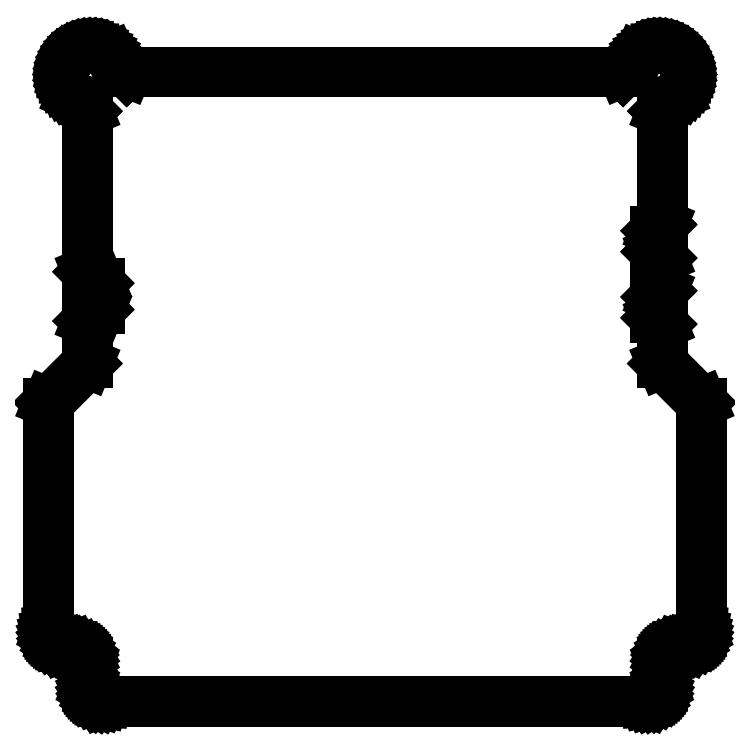
<metadata>
{"format":"dxf","ext":"dxf","renderer":"ezdxf+matplotlib","layout":"modelspace","background":"white","min_lineweight":24,"dpi":150}
</metadata>
<code>
0
SECTION
2
ENTITIES
0
LINE
8
BLACK
10
4.134
20
-7.01
11
4.124
21
-7.01
0
LINE
8
BLACK
10
4.124
20
-7.01
11
4.114
21
-7.012
0
LINE
8
BLACK
10
4.114
20
-7.012
11
4.104
21
-7.016
0
LINE
8
BLACK
10
4.104
20
-7.016
11
4.095
21
-7.02
0
LINE
8
BLACK
10
4.095
20
-7.02
11
4.087
21
-7.026
0
LINE
8
BLACK
10
4.087
20
-7.026
11
4.079
21
-7.032
0
LINE
8
BLACK
10
4.079
20
-7.032
11
4.073
21
-7.04
0
LINE
8
BLACK
10
4.073
20
-7.04
11
4.067
21
-7.048
0
LINE
8
BLACK
10
4.067
20
-7.048
11
4.063
21
-7.057
0
LINE
8
BLACK
10
4.063
20
-7.057
11
4.06
21
-7.067
0
LINE
8
BLACK
10
4.06
20
-7.067
11
4.058
21
-7.077
0
LINE
8
BLACK
10
4.058
20
-7.077
11
4.057
21
-7.086
0
LINE
8
BLACK
10
4.057
20
-7.086
11
4.057
21
-7.087
0
LINE
8
BLACK
10
4.057
20
-7.087
11
4.057
21
-7.205
0
LINE
8
BLACK
10
4.057
20
-7.205
11
4.056
21
-7.215
0
LINE
8
BLACK
10
4.056
20
-7.215
11
4.054
21
-7.226
0
LINE
8
BLACK
10
4.054
20
-7.226
11
4.051
21
-7.236
0
LINE
8
BLACK
10
4.051
20
-7.236
11
4.046
21
-7.245
0
LINE
8
BLACK
10
4.046
20
-7.245
11
4.04
21
-7.254
0
LINE
8
BLACK
10
4.04
20
-7.254
11
4.033
21
-7.262
0
LINE
8
BLACK
10
4.033
20
-7.262
11
4.026
21
-7.269
0
LINE
8
BLACK
10
4.026
20
-7.269
11
4.017
21
-7.275
0
LINE
8
BLACK
10
4.017
20
-7.275
11
4.007
21
-7.279
0
LINE
8
BLACK
10
4.007
20
-7.279
11
3.997
21
-7.283
0
LINE
8
BLACK
10
3.997
20
-7.283
11
3.987
21
-7.285
0
LINE
8
BLACK
10
3.987
20
-7.285
11
3.976
21
-7.285
0
LINE
8
BLACK
10
3.976
20
-7.285
11
1.26
21
-7.285
0
LINE
8
BLACK
10
1.26
20
-7.285
11
1.249
21
-7.285
0
LINE
8
BLACK
10
1.249
20
-7.285
11
1.239
21
-7.283
0
LINE
8
BLACK
10
1.239
20
-7.283
11
1.229
21
-7.279
0
LINE
8
BLACK
10
1.229
20
-7.279
11
1.219
21
-7.275
0
LINE
8
BLACK
10
1.219
20
-7.275
11
1.211
21
-7.269
0
LINE
8
BLACK
10
1.211
20
-7.269
11
1.203
21
-7.262
0
LINE
8
BLACK
10
1.203
20
-7.262
11
1.196
21
-7.254
0
LINE
8
BLACK
10
1.196
20
-7.254
11
1.19
21
-7.245
0
LINE
8
BLACK
10
1.19
20
-7.245
11
1.185
21
-7.236
0
LINE
8
BLACK
10
1.185
20
-7.236
11
1.182
21
-7.226
0
LINE
8
BLACK
10
1.182
20
-7.226
11
1.18
21
-7.215
0
LINE
8
BLACK
10
1.18
20
-7.215
11
1.179
21
-7.205
0
LINE
8
BLACK
10
1.179
20
-7.205
11
1.179
21
-7.205
0
LINE
8
BLACK
10
1.179
20
-7.205
11
1.179
21
-7.087
0
LINE
8
BLACK
10
1.179
20
-7.087
11
1.179
21
-7.086
0
LINE
8
BLACK
10
1.179
20
-7.086
11
1.179
21
-7.077
0
LINE
8
BLACK
10
1.179
20
-7.077
11
1.177
21
-7.067
0
LINE
8
BLACK
10
1.177
20
-7.067
11
1.173
21
-7.057
0
LINE
8
BLACK
10
1.173
20
-7.057
11
1.169
21
-7.048
0
LINE
8
BLACK
10
1.169
20
-7.048
11
1.163
21
-7.04
0
LINE
8
BLACK
10
1.163
20
-7.04
11
1.157
21
-7.032
0
LINE
8
BLACK
10
1.157
20
-7.032
11
1.149
21
-7.026
0
LINE
8
BLACK
10
1.149
20
-7.026
11
1.141
21
-7.02
0
LINE
8
BLACK
10
1.141
20
-7.02
11
1.132
21
-7.016
0
LINE
8
BLACK
10
1.132
20
-7.016
11
1.122
21
-7.012
0
LINE
8
BLACK
10
1.122
20
-7.012
11
1.112
21
-7.01
0
LINE
8
BLACK
10
1.112
20
-7.01
11
1.103
21
-7.01
0
LINE
8
BLACK
10
1.103
20
-7.01
11
1.102
21
-7.01
0
LINE
8
BLACK
10
1.102
20
-7.01
11
1.063
21
-7.01
0
LINE
8
BLACK
10
1.063
20
-7.01
11
1.052
21
-7.009
0
LINE
8
BLACK
10
1.052
20
-7.009
11
1.042
21
-7.007
0
LINE
8
BLACK
10
1.042
20
-7.007
11
1.032
21
-7.004
0
LINE
8
BLACK
10
1.032
20
-7.004
11
1.023
21
-6.999
0
LINE
8
BLACK
10
1.023
20
-6.999
11
1.014
21
-6.993
0
LINE
8
BLACK
10
1.014
20
-6.993
11
1.006
21
-6.986
0
LINE
8
BLACK
10
1.006
20
-6.986
11
0.999
21
-6.978
0
LINE
8
BLACK
10
0.999
20
-6.978
11
0.9931
21
-6.969
0
LINE
8
BLACK
10
0.9931
20
-6.969
11
0.9884
21
-6.96
0
LINE
8
BLACK
10
0.9884
20
-6.96
11
0.985
21
-6.95
0
LINE
8
BLACK
10
0.985
20
-6.95
11
0.983
21
-6.94
0
LINE
8
BLACK
10
0.983
20
-6.94
11
0.9823
21
-6.929
0
LINE
8
BLACK
10
0.9823
20
-6.929
11
0.9823
21
-5.787
0
LINE
8
BLACK
10
0.9823
20
-5.787
11
0.9829
21
-5.786
0
LINE
8
BLACK
10
0.9829
20
-5.786
11
1.179
21
-5.59
0
LINE
8
BLACK
10
1.179
20
-5.59
11
1.179
21
-5.38
0
LINE
8
BLACK
10
1.179
20
-5.38
11
1.18
21
-5.379
0
LINE
8
BLACK
10
1.18
20
-5.379
11
1.238
21
-5.32
0
LINE
8
BLACK
10
1.238
20
-5.32
11
1.238
21
-5.192
0
LINE
8
BLACK
10
1.238
20
-5.192
11
1.18
21
-5.133
0
LINE
8
BLACK
10
1.18
20
-5.133
11
1.179
21
-5.132
0
LINE
8
BLACK
10
1.179
20
-5.132
11
1.179
21
-4.332
0
LINE
8
BLACK
10
1.179
20
-4.332
11
1.101
21
-4.253
0
LINE
8
BLACK
10
1.101
20
-4.253
11
1.091
21
-4.243
0
LINE
8
BLACK
10
1.091
20
-4.243
11
1.083
21
-4.231
0
LINE
8
BLACK
10
1.083
20
-4.231
11
1.076
21
-4.219
0
LINE
8
BLACK
10
1.076
20
-4.219
11
1.07
21
-4.206
0
LINE
8
BLACK
10
1.07
20
-4.206
11
1.065
21
-4.192
0
LINE
8
BLACK
10
1.065
20
-4.192
11
1.062
21
-4.178
0
LINE
8
BLACK
10
1.062
20
-4.178
11
1.06
21
-4.164
0
LINE
8
BLACK
10
1.06
20
-4.164
11
1.06
21
-4.15
0
LINE
8
BLACK
10
1.06
20
-4.15
11
1.061
21
-4.136
0
LINE
8
BLACK
10
1.061
20
-4.136
11
1.063
21
-4.122
0
LINE
8
BLACK
10
1.063
20
-4.122
11
1.067
21
-4.108
0
LINE
8
BLACK
10
1.067
20
-4.108
11
1.073
21
-4.095
0
LINE
8
BLACK
10
1.073
20
-4.095
11
1.079
21
-4.082
0
LINE
8
BLACK
10
1.079
20
-4.082
11
1.087
21
-4.07
0
LINE
8
BLACK
10
1.087
20
-4.07
11
1.096
21
-4.059
0
LINE
8
BLACK
10
1.096
20
-4.059
11
1.106
21
-4.049
0
LINE
8
BLACK
10
1.106
20
-4.049
11
1.117
21
-4.04
0
LINE
8
BLACK
10
1.117
20
-4.04
11
1.129
21
-4.032
0
LINE
8
BLACK
10
1.129
20
-4.032
11
1.142
21
-4.025
0
LINE
8
BLACK
10
1.142
20
-4.025
11
1.155
21
-4.02
0
LINE
8
BLACK
10
1.155
20
-4.02
11
1.169
21
-4.016
0
LINE
8
BLACK
10
1.169
20
-4.016
11
1.183
21
-4.014
0
LINE
8
BLACK
10
1.183
20
-4.014
11
1.197
21
-4.012
0
LINE
8
BLACK
10
1.197
20
-4.012
11
1.212
21
-4.013
0
LINE
8
BLACK
10
1.212
20
-4.013
11
1.226
21
-4.015
0
LINE
8
BLACK
10
1.226
20
-4.015
11
1.24
21
-4.018
0
LINE
8
BLACK
10
1.24
20
-4.018
11
1.253
21
-4.022
0
LINE
8
BLACK
10
1.253
20
-4.022
11
1.266
21
-4.028
0
LINE
8
BLACK
10
1.266
20
-4.028
11
1.278
21
-4.036
0
LINE
8
BLACK
10
1.278
20
-4.036
11
1.29
21
-4.044
0
LINE
8
BLACK
10
1.29
20
-4.044
11
1.301
21
-4.054
0
LINE
8
BLACK
10
1.301
20
-4.054
11
1.379
21
-4.132
0
LINE
8
BLACK
10
1.379
20
-4.132
11
3.857
21
-4.132
0
LINE
8
BLACK
10
3.857
20
-4.132
11
3.936
21
-4.054
0
LINE
8
BLACK
10
3.936
20
-4.054
11
3.946
21
-4.044
0
LINE
8
BLACK
10
3.946
20
-4.044
11
3.958
21
-4.036
0
LINE
8
BLACK
10
3.958
20
-4.036
11
3.97
21
-4.028
0
LINE
8
BLACK
10
3.97
20
-4.028
11
3.983
21
-4.022
0
LINE
8
BLACK
10
3.983
20
-4.022
11
3.997
21
-4.018
0
LINE
8
BLACK
10
3.997
20
-4.018
11
4.011
21
-4.015
0
LINE
8
BLACK
10
4.011
20
-4.015
11
4.025
21
-4.013
0
LINE
8
BLACK
10
4.025
20
-4.013
11
4.039
21
-4.012
0
LINE
8
BLACK
10
4.039
20
-4.012
11
4.053
21
-4.014
0
LINE
8
BLACK
10
4.053
20
-4.014
11
4.067
21
-4.016
0
LINE
8
BLACK
10
4.067
20
-4.016
11
4.081
21
-4.02
0
LINE
8
BLACK
10
4.081
20
-4.02
11
4.094
21
-4.025
0
LINE
8
BLACK
10
4.094
20
-4.025
11
4.107
21
-4.032
0
LINE
8
BLACK
10
4.107
20
-4.032
11
4.119
21
-4.04
0
LINE
8
BLACK
10
4.119
20
-4.04
11
4.13
21
-4.049
0
LINE
8
BLACK
10
4.13
20
-4.049
11
4.14
21
-4.059
0
LINE
8
BLACK
10
4.14
20
-4.059
11
4.149
21
-4.07
0
LINE
8
BLACK
10
4.149
20
-4.07
11
4.157
21
-4.082
0
LINE
8
BLACK
10
4.157
20
-4.082
11
4.164
21
-4.095
0
LINE
8
BLACK
10
4.164
20
-4.095
11
4.169
21
-4.108
0
LINE
8
BLACK
10
4.169
20
-4.108
11
4.173
21
-4.122
0
LINE
8
BLACK
10
4.173
20
-4.122
11
4.175
21
-4.136
0
LINE
8
BLACK
10
4.175
20
-4.136
11
4.177
21
-4.15
0
LINE
8
BLACK
10
4.177
20
-4.15
11
4.176
21
-4.164
0
LINE
8
BLACK
10
4.176
20
-4.164
11
4.174
21
-4.178
0
LINE
8
BLACK
10
4.174
20
-4.178
11
4.171
21
-4.192
0
LINE
8
BLACK
10
4.171
20
-4.192
11
4.167
21
-4.206
0
LINE
8
BLACK
10
4.167
20
-4.206
11
4.161
21
-4.219
0
LINE
8
BLACK
10
4.161
20
-4.219
11
4.153
21
-4.231
0
LINE
8
BLACK
10
4.153
20
-4.231
11
4.145
21
-4.243
0
LINE
8
BLACK
10
4.145
20
-4.243
11
4.135
21
-4.253
0
LINE
8
BLACK
10
4.135
20
-4.253
11
4.057
21
-4.332
0
LINE
8
BLACK
10
4.057
20
-4.332
11
4.057
21
-4.896
0
LINE
8
BLACK
10
4.057
20
-4.896
11
4.057
21
-4.897
0
LINE
8
BLACK
10
4.057
20
-4.897
11
4.024
21
-4.93
0
LINE
8
BLACK
10
4.024
20
-4.93
11
4.024
21
-5.031
0
LINE
8
BLACK
10
4.024
20
-5.031
11
4.057
21
-5.064
0
LINE
8
BLACK
10
4.057
20
-5.064
11
4.057
21
-5.065
0
LINE
8
BLACK
10
4.057
20
-5.065
11
4.057
21
-5.226
0
LINE
8
BLACK
10
4.057
20
-5.226
11
4.057
21
-5.228
0
LINE
8
BLACK
10
4.057
20
-5.228
11
4.024
21
-5.261
0
LINE
8
BLACK
10
4.024
20
-5.261
11
4.024
21
-5.361
0
LINE
8
BLACK
10
4.024
20
-5.361
11
4.057
21
-5.394
0
LINE
8
BLACK
10
4.057
20
-5.394
11
4.057
21
-5.396
0
LINE
8
BLACK
10
4.057
20
-5.396
11
4.057
21
-5.59
0
LINE
8
BLACK
10
4.057
20
-5.59
11
4.253
21
-5.786
0
LINE
8
BLACK
10
4.253
20
-5.786
11
4.254
21
-5.787
0
LINE
8
BLACK
10
4.254
20
-5.787
11
4.254
21
-6.929
0
LINE
8
BLACK
10
4.254
20
-6.929
11
4.253
21
-6.94
0
LINE
8
BLACK
10
4.253
20
-6.94
11
4.251
21
-6.95
0
LINE
8
BLACK
10
4.251
20
-6.95
11
4.248
21
-6.96
0
LINE
8
BLACK
10
4.248
20
-6.96
11
4.243
21
-6.969
0
LINE
8
BLACK
10
4.243
20
-6.969
11
4.237
21
-6.978
0
LINE
8
BLACK
10
4.237
20
-6.978
11
4.23
21
-6.986
0
LINE
8
BLACK
10
4.23
20
-6.986
11
4.222
21
-6.993
0
LINE
8
BLACK
10
4.222
20
-6.993
11
4.214
21
-6.999
0
LINE
8
BLACK
10
4.214
20
-6.999
11
4.204
21
-7.004
0
LINE
8
BLACK
10
4.204
20
-7.004
11
4.194
21
-7.007
0
LINE
8
BLACK
10
4.194
20
-7.007
11
4.184
21
-7.009
0
LINE
8
BLACK
10
4.184
20
-7.009
11
4.173
21
-7.01
0
LINE
8
BLACK
10
4.173
20
-7.01
11
4.134
21
-7.01
0
LINE
8
BLACK
10
4.134
20
-7.01
11
4.134
21
-7.01
0
LINE
8
BLACK
10
3.986
20
-7.281
11
3.996
21
-7.279
0
LINE
8
BLACK
10
3.996
20
-7.279
11
4.006
21
-7.276
0
LINE
8
BLACK
10
4.006
20
-7.276
11
4.015
21
-7.271
0
LINE
8
BLACK
10
4.015
20
-7.271
11
4.023
21
-7.266
0
LINE
8
BLACK
10
4.023
20
-7.266
11
4.031
21
-7.259
0
LINE
8
BLACK
10
4.031
20
-7.259
11
4.037
21
-7.252
0
LINE
8
BLACK
10
4.037
20
-7.252
11
4.043
21
-7.243
0
LINE
8
BLACK
10
4.043
20
-7.243
11
4.047
21
-7.234
0
LINE
8
BLACK
10
4.047
20
-7.234
11
4.051
21
-7.225
0
LINE
8
BLACK
10
4.051
20
-7.225
11
4.053
21
-7.215
0
LINE
8
BLACK
10
4.053
20
-7.215
11
4.053
21
-7.205
0
LINE
8
BLACK
10
4.053
20
-7.205
11
4.053
21
-7.205
0
LINE
8
BLACK
10
4.053
20
-7.205
11
4.053
21
-7.087
0
LINE
8
BLACK
10
4.053
20
-7.087
11
4.054
21
-7.076
0
LINE
8
BLACK
10
4.054
20
-7.076
11
4.056
21
-7.066
0
LINE
8
BLACK
10
4.056
20
-7.066
11
4.059
21
-7.056
0
LINE
8
BLACK
10
4.059
20
-7.056
11
4.064
21
-7.046
0
LINE
8
BLACK
10
4.064
20
-7.046
11
4.07
21
-7.037
0
LINE
8
BLACK
10
4.07
20
-7.037
11
4.077
21
-7.03
0
LINE
8
BLACK
10
4.077
20
-7.03
11
4.085
21
-7.023
0
LINE
8
BLACK
10
4.085
20
-7.023
11
4.093
21
-7.017
0
LINE
8
BLACK
10
4.093
20
-7.017
11
4.103
21
-7.012
0
LINE
8
BLACK
10
4.103
20
-7.012
11
4.113
21
-7.009
0
LINE
8
BLACK
10
4.113
20
-7.009
11
4.123
21
-7.007
0
LINE
8
BLACK
10
4.123
20
-7.007
11
4.134
21
-7.006
0
LINE
8
BLACK
10
4.134
20
-7.006
11
4.173
21
-7.006
0
LINE
8
BLACK
10
4.173
20
-7.006
11
4.174
21
-7.006
0
LINE
8
BLACK
10
4.174
20
-7.006
11
4.183
21
-7.005
0
LINE
8
BLACK
10
4.183
20
-7.005
11
4.193
21
-7.003
0
LINE
8
BLACK
10
4.193
20
-7.003
11
4.203
21
-7
0
LINE
8
BLACK
10
4.203
20
-7
11
4.212
21
-6.996
0
LINE
8
BLACK
10
4.212
20
-6.996
11
4.22
21
-6.99
0
LINE
8
BLACK
10
4.22
20
-6.99
11
4.228
21
-6.984
0
LINE
8
BLACK
10
4.228
20
-6.984
11
4.234
21
-6.976
0
LINE
8
BLACK
10
4.234
20
-6.976
11
4.24
21
-6.968
0
LINE
8
BLACK
10
4.24
20
-6.968
11
4.244
21
-6.959
0
LINE
8
BLACK
10
4.244
20
-6.959
11
4.248
21
-6.949
0
LINE
8
BLACK
10
4.248
20
-6.949
11
4.25
21
-6.939
0
LINE
8
BLACK
10
4.25
20
-6.939
11
4.25
21
-6.929
0
LINE
8
BLACK
10
4.25
20
-6.929
11
4.25
21
-6.929
0
LINE
8
BLACK
10
4.25
20
-6.929
11
4.25
21
-5.788
0
LINE
8
BLACK
10
4.25
20
-5.788
11
4.054
21
-5.592
0
LINE
8
BLACK
10
4.054
20
-5.592
11
4.053
21
-5.591
0
LINE
8
BLACK
10
4.053
20
-5.591
11
4.053
21
-5.396
0
LINE
8
BLACK
10
4.053
20
-5.396
11
4.02
21
-5.364
0
LINE
8
BLACK
10
4.02
20
-5.364
11
4.02
21
-5.362
0
LINE
8
BLACK
10
4.02
20
-5.362
11
4.02
21
-5.26
0
LINE
8
BLACK
10
4.02
20
-5.26
11
4.02
21
-5.258
0
LINE
8
BLACK
10
4.02
20
-5.258
11
4.053
21
-5.226
0
LINE
8
BLACK
10
4.053
20
-5.226
11
4.053
21
-5.066
0
LINE
8
BLACK
10
4.053
20
-5.066
11
4.02
21
-5.033
0
LINE
8
BLACK
10
4.02
20
-5.033
11
4.02
21
-5.032
0
LINE
8
BLACK
10
4.02
20
-5.032
11
4.02
21
-4.929
0
LINE
8
BLACK
10
4.02
20
-4.929
11
4.02
21
-4.928
0
LINE
8
BLACK
10
4.02
20
-4.928
11
4.053
21
-4.895
0
LINE
8
BLACK
10
4.053
20
-4.895
11
4.053
21
-4.331
0
LINE
8
BLACK
10
4.053
20
-4.331
11
4.054
21
-4.329
0
LINE
8
BLACK
10
4.054
20
-4.329
11
4.132
21
-4.251
0
LINE
8
BLACK
10
4.132
20
-4.251
11
4.133
21
-4.25
0
LINE
8
BLACK
10
4.133
20
-4.25
11
4.142
21
-4.24
0
LINE
8
BLACK
10
4.142
20
-4.24
11
4.151
21
-4.228
0
LINE
8
BLACK
10
4.151
20
-4.228
11
4.158
21
-4.216
0
LINE
8
BLACK
10
4.158
20
-4.216
11
4.164
21
-4.203
0
LINE
8
BLACK
10
4.164
20
-4.203
11
4.168
21
-4.189
0
LINE
8
BLACK
10
4.168
20
-4.189
11
4.171
21
-4.175
0
LINE
8
BLACK
10
4.171
20
-4.175
11
4.173
21
-4.161
0
LINE
8
BLACK
10
4.173
20
-4.161
11
4.173
21
-4.146
0
LINE
8
BLACK
10
4.173
20
-4.146
11
4.171
21
-4.132
0
LINE
8
BLACK
10
4.171
20
-4.132
11
4.168
21
-4.118
0
LINE
8
BLACK
10
4.168
20
-4.118
11
4.164
21
-4.104
0
LINE
8
BLACK
10
4.164
20
-4.104
11
4.158
21
-4.091
0
LINE
8
BLACK
10
4.158
20
-4.091
11
4.151
21
-4.079
0
LINE
8
BLACK
10
4.151
20
-4.079
11
4.142
21
-4.067
0
LINE
8
BLACK
10
4.142
20
-4.067
11
4.133
21
-4.056
0
LINE
8
BLACK
10
4.133
20
-4.056
11
4.122
21
-4.047
0
LINE
8
BLACK
10
4.122
20
-4.047
11
4.11
21
-4.038
0
LINE
8
BLACK
10
4.11
20
-4.038
11
4.098
21
-4.031
0
LINE
8
BLACK
10
4.098
20
-4.031
11
4.085
21
-4.025
0
LINE
8
BLACK
10
4.085
20
-4.025
11
4.071
21
-4.021
0
LINE
8
BLACK
10
4.071
20
-4.021
11
4.057
21
-4.018
0
LINE
8
BLACK
10
4.057
20
-4.018
11
4.043
21
-4.016
0
LINE
8
BLACK
10
4.043
20
-4.016
11
4.028
21
-4.016
0
LINE
8
BLACK
10
4.028
20
-4.016
11
4.014
21
-4.018
0
LINE
8
BLACK
10
4.014
20
-4.018
11
4
21
-4.021
0
LINE
8
BLACK
10
4
20
-4.021
11
3.986
21
-4.025
0
LINE
8
BLACK
10
3.986
20
-4.025
11
3.973
21
-4.031
0
LINE
8
BLACK
10
3.973
20
-4.031
11
3.961
21
-4.038
0
LINE
8
BLACK
10
3.961
20
-4.038
11
3.949
21
-4.047
0
LINE
8
BLACK
10
3.949
20
-4.047
11
3.939
21
-4.056
0
LINE
8
BLACK
10
3.939
20
-4.056
11
3.938
21
-4.057
0
LINE
8
BLACK
10
3.938
20
-4.057
11
3.86
21
-4.135
0
LINE
8
BLACK
10
3.86
20
-4.135
11
3.858
21
-4.136
0
LINE
8
BLACK
10
3.858
20
-4.136
11
1.378
21
-4.136
0
LINE
8
BLACK
10
1.378
20
-4.136
11
1.377
21
-4.135
0
LINE
8
BLACK
10
1.377
20
-4.135
11
1.298
21
-4.057
0
LINE
8
BLACK
10
1.298
20
-4.057
11
1.298
21
-4.056
0
LINE
8
BLACK
10
1.298
20
-4.056
11
1.287
21
-4.047
0
LINE
8
BLACK
10
1.287
20
-4.047
11
1.276
21
-4.038
0
LINE
8
BLACK
10
1.276
20
-4.038
11
1.263
21
-4.031
0
LINE
8
BLACK
10
1.263
20
-4.031
11
1.25
21
-4.025
0
LINE
8
BLACK
10
1.25
20
-4.025
11
1.236
21
-4.021
0
LINE
8
BLACK
10
1.236
20
-4.021
11
1.222
21
-4.018
0
LINE
8
BLACK
10
1.222
20
-4.018
11
1.208
21
-4.016
0
LINE
8
BLACK
10
1.208
20
-4.016
11
1.194
21
-4.016
0
LINE
8
BLACK
10
1.194
20
-4.016
11
1.179
21
-4.018
0
LINE
8
BLACK
10
1.179
20
-4.018
11
1.165
21
-4.021
0
LINE
8
BLACK
10
1.165
20
-4.021
11
1.152
21
-4.025
0
LINE
8
BLACK
10
1.152
20
-4.025
11
1.138
21
-4.031
0
LINE
8
BLACK
10
1.138
20
-4.031
11
1.126
21
-4.038
0
LINE
8
BLACK
10
1.126
20
-4.038
11
1.114
21
-4.047
0
LINE
8
BLACK
10
1.114
20
-4.047
11
1.104
21
-4.056
0
LINE
8
BLACK
10
1.104
20
-4.056
11
1.094
21
-4.067
0
LINE
8
BLACK
10
1.094
20
-4.067
11
1.086
21
-4.079
0
LINE
8
BLACK
10
1.086
20
-4.079
11
1.078
21
-4.091
0
LINE
8
BLACK
10
1.078
20
-4.091
11
1.073
21
-4.104
0
LINE
8
BLACK
10
1.073
20
-4.104
11
1.068
21
-4.118
0
LINE
8
BLACK
10
1.068
20
-4.118
11
1.065
21
-4.132
0
LINE
8
BLACK
10
1.065
20
-4.132
11
1.064
21
-4.146
0
LINE
8
BLACK
10
1.064
20
-4.146
11
1.064
21
-4.161
0
LINE
8
BLACK
10
1.064
20
-4.161
11
1.065
21
-4.175
0
LINE
8
BLACK
10
1.065
20
-4.175
11
1.068
21
-4.189
0
LINE
8
BLACK
10
1.068
20
-4.189
11
1.073
21
-4.203
0
LINE
8
BLACK
10
1.073
20
-4.203
11
1.078
21
-4.216
0
LINE
8
BLACK
10
1.078
20
-4.216
11
1.086
21
-4.228
0
LINE
8
BLACK
10
1.086
20
-4.228
11
1.094
21
-4.24
0
LINE
8
BLACK
10
1.094
20
-4.24
11
1.103
21
-4.25
0
LINE
8
BLACK
10
1.103
20
-4.25
11
1.104
21
-4.251
0
LINE
8
BLACK
10
1.104
20
-4.251
11
1.182
21
-4.329
0
LINE
8
BLACK
10
1.182
20
-4.329
11
1.183
21
-4.331
0
LINE
8
BLACK
10
1.183
20
-4.331
11
1.183
21
-5.131
0
LINE
8
BLACK
10
1.183
20
-5.131
11
1.242
21
-5.19
0
LINE
8
BLACK
10
1.242
20
-5.19
11
1.242
21
-5.19
0
LINE
8
BLACK
10
1.242
20
-5.19
11
1.242
21
-5.191
0
LINE
8
BLACK
10
1.242
20
-5.191
11
1.242
21
-5.321
0
LINE
8
BLACK
10
1.242
20
-5.321
11
1.242
21
-5.322
0
LINE
8
BLACK
10
1.242
20
-5.322
11
1.242
21
-5.322
0
LINE
8
BLACK
10
1.242
20
-5.322
11
1.183
21
-5.381
0
LINE
8
BLACK
10
1.183
20
-5.381
11
1.183
21
-5.591
0
LINE
8
BLACK
10
1.183
20
-5.591
11
1.182
21
-5.592
0
LINE
8
BLACK
10
1.182
20
-5.592
11
0.9862
21
-5.788
0
LINE
8
BLACK
10
0.9862
20
-5.788
11
0.9862
21
-6.929
0
LINE
8
BLACK
10
0.9862
20
-6.929
11
0.9861
21
-6.929
0
LINE
8
BLACK
10
0.9861
20
-6.929
11
0.9867
21
-6.939
0
LINE
8
BLACK
10
0.9867
20
-6.939
11
0.9887
21
-6.949
0
LINE
8
BLACK
10
0.9887
20
-6.949
11
0.9919
21
-6.959
0
LINE
8
BLACK
10
0.9919
20
-6.959
11
0.9964
21
-6.968
0
LINE
8
BLACK
10
0.9964
20
-6.968
11
1.002
21
-6.976
0
LINE
8
BLACK
10
1.002
20
-6.976
11
1.009
21
-6.984
0
LINE
8
BLACK
10
1.009
20
-6.984
11
1.016
21
-6.99
0
LINE
8
BLACK
10
1.016
20
-6.99
11
1.025
21
-6.996
0
LINE
8
BLACK
10
1.025
20
-6.996
11
1.034
21
-7
0
LINE
8
BLACK
10
1.034
20
-7
11
1.043
21
-7.003
0
LINE
8
BLACK
10
1.043
20
-7.003
11
1.053
21
-7.005
0
LINE
8
BLACK
10
1.053
20
-7.005
11
1.063
21
-7.006
0
LINE
8
BLACK
10
1.063
20
-7.006
11
1.063
21
-7.006
0
LINE
8
BLACK
10
1.063
20
-7.006
11
1.102
21
-7.006
0
LINE
8
BLACK
10
1.102
20
-7.006
11
1.113
21
-7.007
0
LINE
8
BLACK
10
1.113
20
-7.007
11
1.123
21
-7.009
0
LINE
8
BLACK
10
1.123
20
-7.009
11
1.133
21
-7.012
0
LINE
8
BLACK
10
1.133
20
-7.012
11
1.143
21
-7.017
0
LINE
8
BLACK
10
1.143
20
-7.017
11
1.151
21
-7.023
0
LINE
8
BLACK
10
1.151
20
-7.023
11
1.159
21
-7.03
0
LINE
8
BLACK
10
1.159
20
-7.03
11
1.166
21
-7.037
0
LINE
8
BLACK
10
1.166
20
-7.037
11
1.172
21
-7.046
0
LINE
8
BLACK
10
1.172
20
-7.046
11
1.177
21
-7.056
0
LINE
8
BLACK
10
1.177
20
-7.056
11
1.18
21
-7.066
0
LINE
8
BLACK
10
1.18
20
-7.066
11
1.182
21
-7.076
0
LINE
8
BLACK
10
1.182
20
-7.076
11
1.183
21
-7.087
0
LINE
8
BLACK
10
1.183
20
-7.087
11
1.183
21
-7.087
0
LINE
8
BLACK
10
1.183
20
-7.087
11
1.183
21
-7.205
0
LINE
8
BLACK
10
1.183
20
-7.205
11
1.183
21
-7.205
0
LINE
8
BLACK
10
1.183
20
-7.205
11
1.184
21
-7.215
0
LINE
8
BLACK
10
1.184
20
-7.215
11
1.186
21
-7.225
0
LINE
8
BLACK
10
1.186
20
-7.225
11
1.189
21
-7.234
0
LINE
8
BLACK
10
1.189
20
-7.234
11
1.193
21
-7.243
0
LINE
8
BLACK
10
1.193
20
-7.243
11
1.199
21
-7.252
0
LINE
8
BLACK
10
1.199
20
-7.252
11
1.205
21
-7.259
0
LINE
8
BLACK
10
1.205
20
-7.259
11
1.213
21
-7.266
0
LINE
8
BLACK
10
1.213
20
-7.266
11
1.221
21
-7.271
0
LINE
8
BLACK
10
1.221
20
-7.271
11
1.23
21
-7.276
0
LINE
8
BLACK
10
1.23
20
-7.276
11
1.24
21
-7.279
0
LINE
8
BLACK
10
1.24
20
-7.279
11
1.25
21
-7.281
0
LINE
8
BLACK
10
1.25
20
-7.281
11
1.26
21
-7.282
0
LINE
8
BLACK
10
1.26
20
-7.282
11
1.26
21
-7.282
0
LINE
8
BLACK
10
1.26
20
-7.282
11
3.976
21
-7.282
0
LINE
8
BLACK
10
3.976
20
-7.282
11
3.977
21
-7.282
0
LINE
8
BLACK
10
3.977
20
-7.282
11
3.986
21
-7.281
0
ENDSEC
0
EOF

</code>
